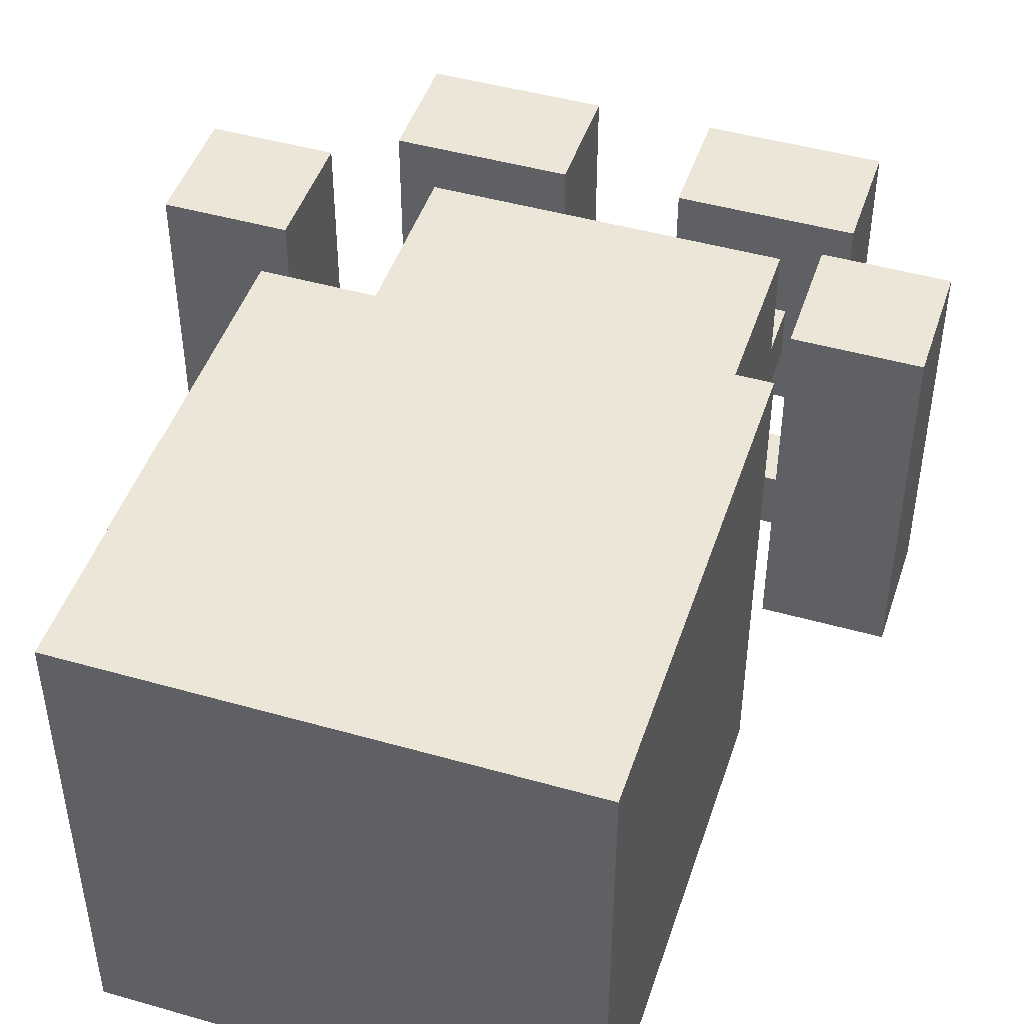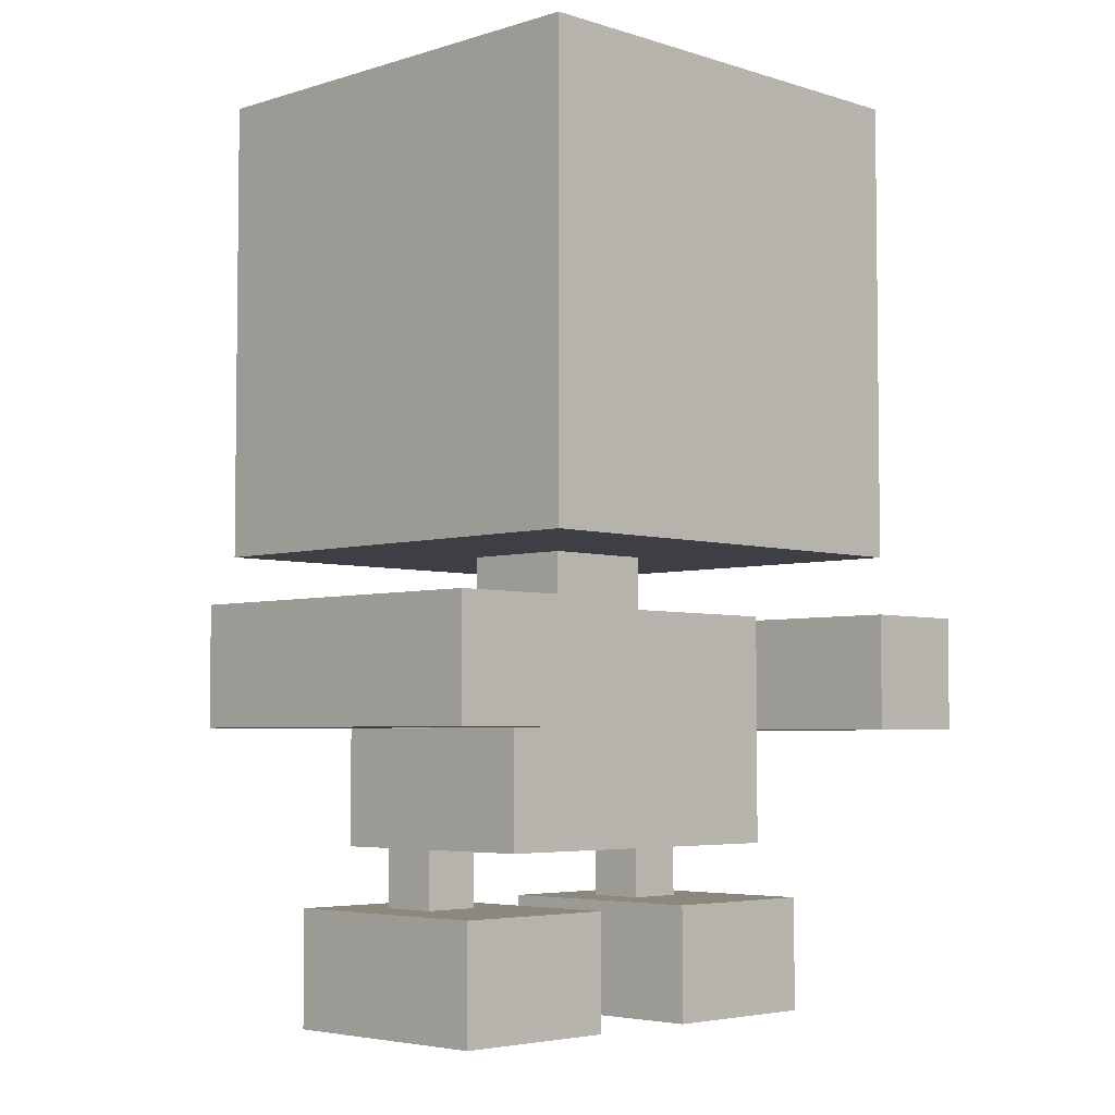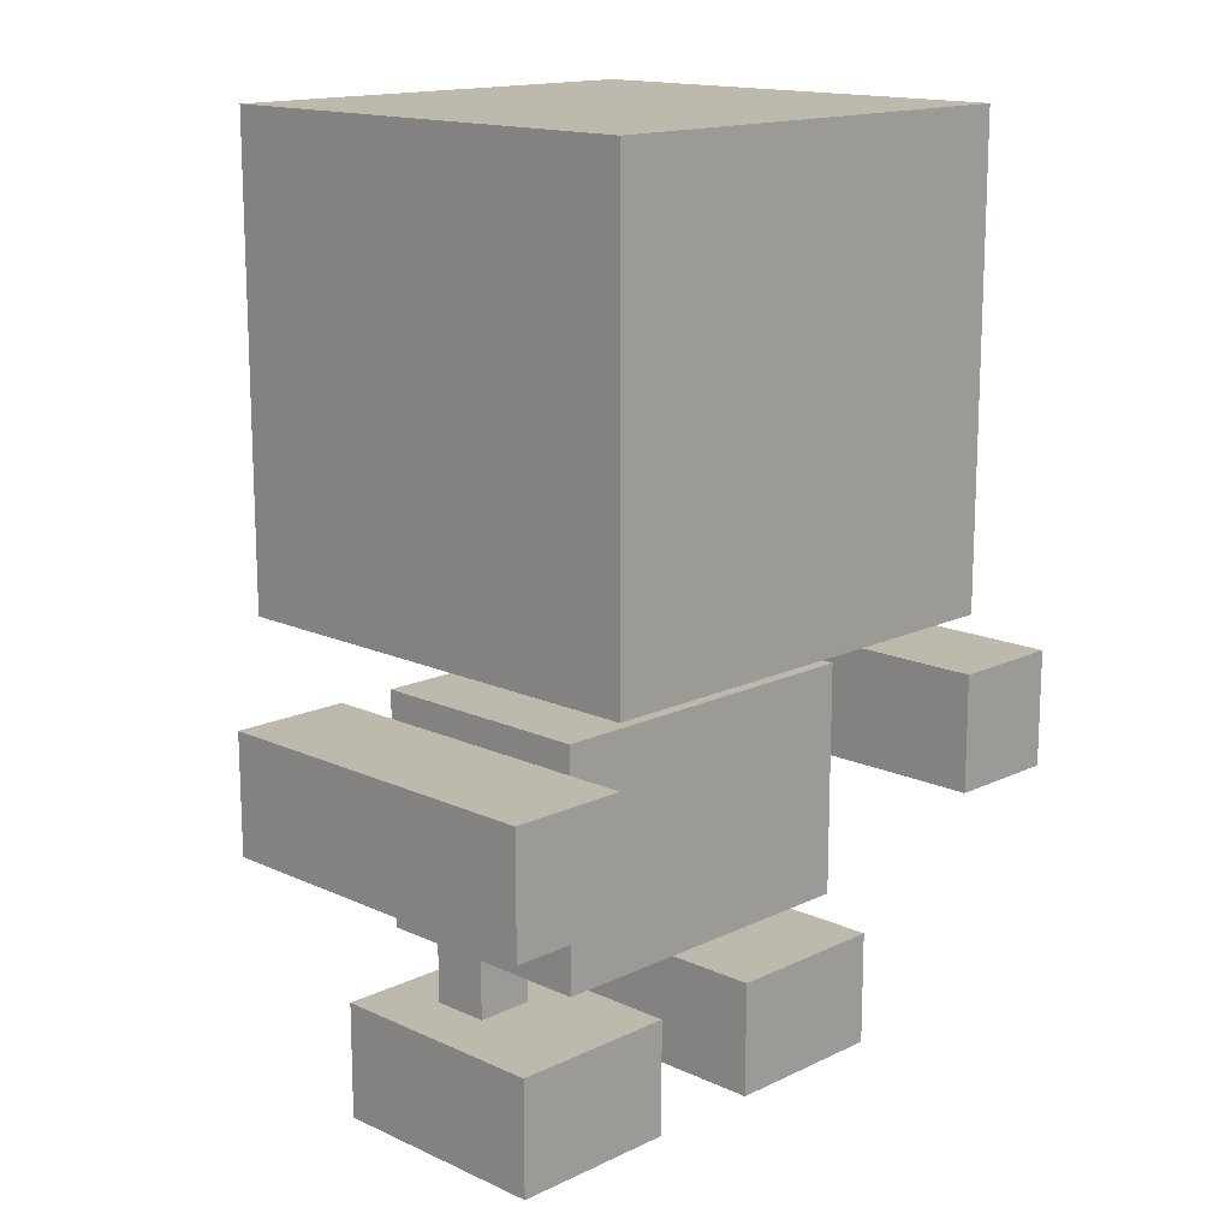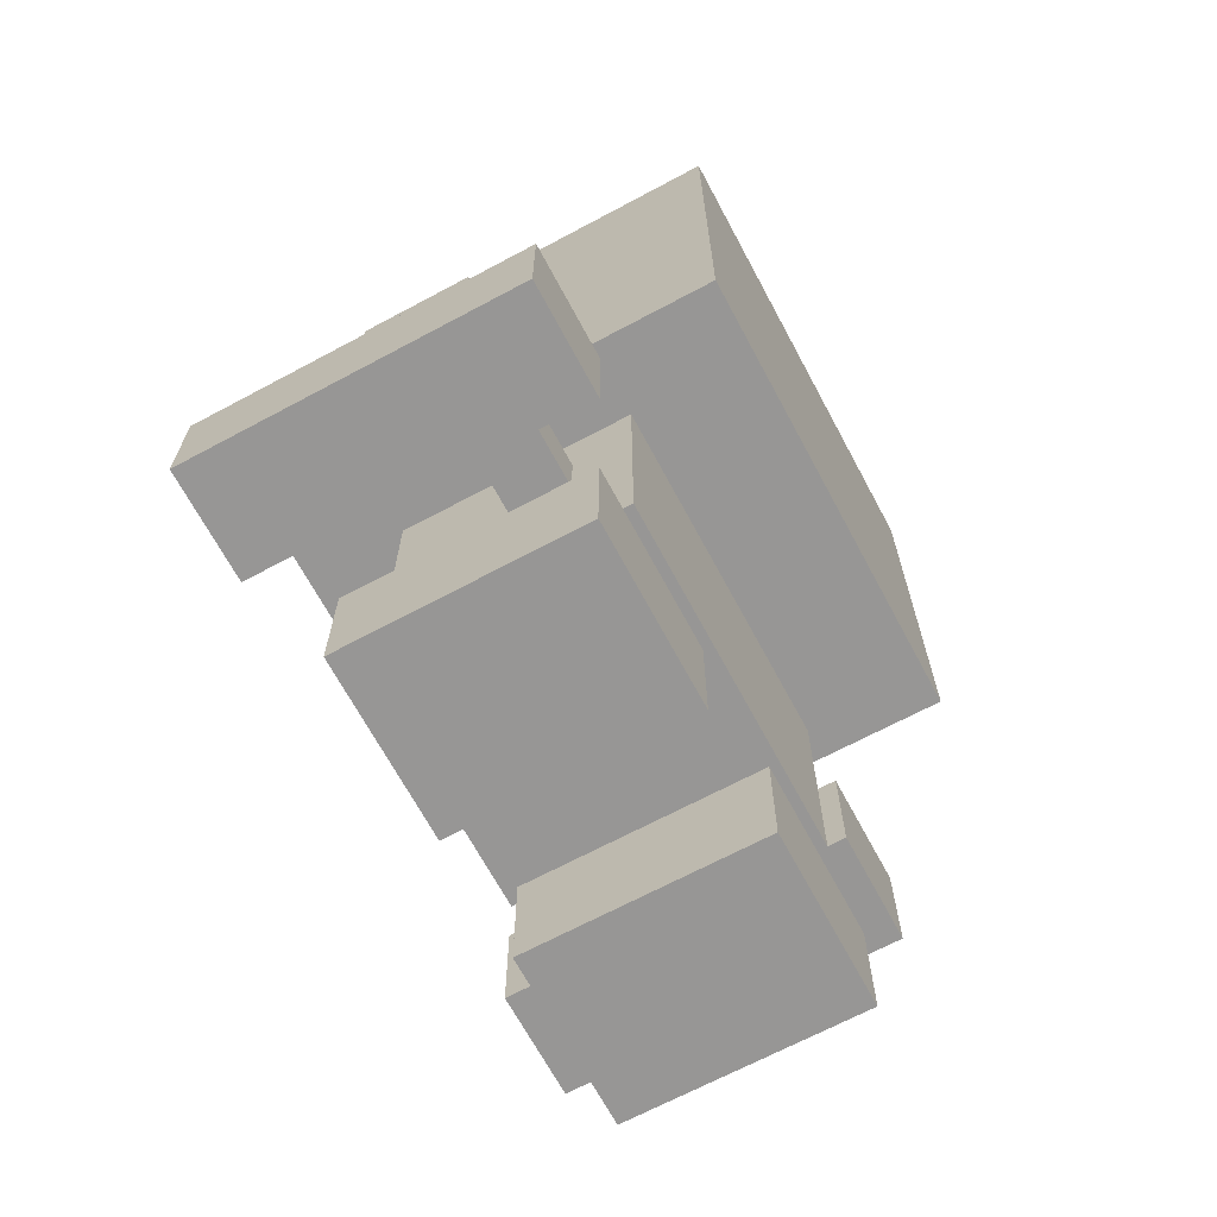
<metadata>
{"format":"obj","ext":"obj","renderer":"f3d","projection":"perspective","resolution":1024,"background":"white","views":[{"elev":46.3,"azim":-162.0,"up":"+Z"},{"elev":-4.5,"azim":-45.2,"up":"+Y"},{"elev":15.2,"azim":-45.6,"up":"+Y"},{"elev":-67.9,"azim":118.2,"up":"+Y"}]}
</metadata>
<code>
o
v -0.6 -0.3 0.4
v -0.6 -0.3 0.3
v -0.6 -0.3 0
v -0.6 -0.3 -0.2
v -0.6 -0.2 0
v -0.6 -0.2 -0.2
v -0.6 -0.1 0.4
v -0.6 -0.1 0.3
v -0.6 -0.1 -0.2
v -0.4 -0.8 0.2
v -0.4 -0.8 -0.2
v -0.4 -0.6 0.2
v -0.4 -0.6 -0.2
v -0.4 0 0.4
v -0.4 0 -0.4
v -0.4 0.2 0.2
v -0.4 0.2 0
v -0.4 0.3 -0.3
v -0.4 0.3 -0.4
v -0.4 0.4 0.4
v -0.4 0.4 0.2
v -0.4 0.4 0
v -0.4 0.4 -0.3
v -0.4 0.8 0.4
v -0.4 0.8 -0.4
v -0.3 -0.6 0
v -0.3 -0.6 -0.1
v -0.3 -0.5 0.2
v -0.3 -0.5 0
v -0.3 -0.5 -0.1
v -0.3 -0.5 -0.2
v -0.3 -0.3 0
v -0.3 -0.3 -0.1
v -0.3 -0.2 0
v -0.3 -0.2 -0.1
v -0.3 -0.1 0.2
v -0.3 -0.1 -0.2
v -0.1 -0.1 0.1
v -0.1 -0.1 -0.1
v -0.1 0 0.1
v -0.1 0 -0.1
v 0.1 -0.8 0.2
v 0.1 -0.8 -0.2
v 0.1 -0.6 0.2
v 0.1 -0.6 -0.2
v 0.2 -0.6 0
v 0.2 -0.6 -0.1
v 0.2 -0.5 0
v 0.2 -0.5 -0.1
v 0.4 -0.3 0.4
v 0.4 -0.3 0.3
v 0.4 -0.3 0
v 0.4 -0.3 -0.1
v 0.4 -0.3 -0.2
v 0.4 -0.2 0
v 0.4 -0.2 -0.1
v 0.4 -0.1 0.4
v 0.4 -0.1 0.3
v 0.4 -0.1 -0.2
v -0.4 -0.3 0.4
v -0.4 -0.3 0.3
v -0.4 -0.3 0
v -0.4 -0.3 -0.1
v -0.4 -0.3 -0.2
v -0.4 -0.2 0
v -0.4 -0.2 -0.1
v -0.4 -0.1 0.4
v -0.4 -0.1 0.3
v -0.4 -0.1 -0.2
v -0.2 -0.6 0
v -0.2 -0.6 -0.1
v -0.2 -0.5 0
v -0.2 -0.5 -0.1
v -0.1 -0.8 0.2
v -0.1 -0.8 -0.2
v -0.1 -0.6 0.2
v -0.1 -0.6 -0.2
v 0.1 -0.1 0.1
v 0.1 -0.1 -0.1
v 0.1 0 0.1
v 0.1 0 -0.1
v 0.3 -0.6 0
v 0.3 -0.6 -0.1
v 0.3 -0.5 0.2
v 0.3 -0.5 0
v 0.3 -0.5 -0.1
v 0.3 -0.5 -0.2
v 0.3 -0.3 0
v 0.3 -0.3 -0.1
v 0.3 -0.2 0
v 0.3 -0.2 -0.1
v 0.3 -0.1 0.2
v 0.3 -0.1 -0.2
v 0.4 -0.8 0.2
v 0.4 -0.8 -0.2
v 0.4 -0.6 0.2
v 0.4 -0.6 -0.2
v 0.4 0 0.4
v 0.4 0 -0.4
v 0.4 0.2 0.2
v 0.4 0.2 0
v 0.4 0.3 -0.3
v 0.4 0.3 -0.4
v 0.4 0.4 0.4
v 0.4 0.4 0.2
v 0.4 0.4 0
v 0.4 0.4 -0.3
v 0.4 0.8 0.4
v 0.4 0.8 -0.4
v 0.5 0.2 0.2
v 0.5 0.2 0
v 0.5 0.4 0.2
v 0.5 0.4 0
v 0.6 -0.3 0.4
v 0.6 -0.3 0.3
v 0.6 -0.3 0.1
v 0.6 -0.3 0
v 0.6 -0.3 -0.2
v 0.6 -0.2 0.1
v 0.6 -0.2 0
v 0.6 -0.1 0.4
v 0.6 -0.1 0.3
v 0.6 -0.1 -0.2
v -0.6 -0.3 0.4
v -0.6 -0.1 0.4
v -0.4 -0.3 0.4
v -0.4 -0.1 0.4
v -0.4 0 0.4
v -0.4 0.4 0.4
v -0.4 0.8 0.4
v -0.3 0.3 0.4
v -0.3 0.4 0.4
v -0.3 0.5 0.4
v -0.2 0 0.4
v -0.2 0.2 0.4
v -0.2 0.5 0.4
v -0.2 0.6 0.4
v -0.1 0.1 0.4
v -0.1 0.2 0.4
v -0.1 0.3 0.4
v -0.1 0.5 0.4
v 0 0.1 0.4
v 0 0.2 0.4
v 0.1 0.1 0.4
v 0.1 0.2 0.4
v 0.1 0.3 0.4
v 0.1 0.5 0.4
v 0.1 0.6 0.4
v 0.2 0 0.4
v 0.2 0.1 0.4
v 0.2 0.2 0.4
v 0.2 0.4 0.4
v 0.2 0.5 0.4
v 0.3 0.3 0.4
v 0.3 0.4 0.4
v 0.4 -0.3 0.4
v 0.4 -0.1 0.4
v 0.4 0 0.4
v 0.4 0.4 0.4
v 0.4 0.8 0.4
v 0.6 -0.3 0.4
v 0.6 -0.1 0.4
v -0.4 -0.8 0.2
v -0.4 -0.6 0.2
v -0.3 -0.7 0.2
v -0.3 -0.6 0.2
v -0.3 -0.5 0.2
v -0.3 -0.1 0.2
v -0.2 -0.7 0.2
v -0.2 -0.6 0.2
v -0.1 -0.8 0.2
v -0.1 -0.6 0.2
v -0.1 -0.5 0.2
v -0.1 -0.2 0.2
v -0.1 -0.1 0.2
v 0 -0.3 0.2
v 0 -0.2 0.2
v 0.1 -0.8 0.2
v 0.1 -0.6 0.2
v 0.1 -0.5 0.2
v 0.1 -0.3 0.2
v 0.1 -0.1 0.2
v 0.2 -0.7 0.2
v 0.2 -0.6 0.2
v 0.3 -0.7 0.2
v 0.3 -0.6 0.2
v 0.3 -0.5 0.2
v 0.3 -0.1 0.2
v 0.4 -0.8 0.2
v 0.4 -0.6 0.2
v 0.4 0.2 0.2
v 0.4 0.4 0.2
v 0.5 0.2 0.2
v 0.5 0.4 0.2
v -0.1 -0.1 0.1
v -0.1 0 0.1
v 0.1 -0.1 0.1
v 0.1 0 0.1
v -0.4 -0.3 0
v -0.4 -0.2 0
v -0.3 -0.6 0
v -0.3 -0.5 0
v -0.3 -0.3 0
v -0.3 -0.2 0
v -0.2 -0.6 0
v -0.2 -0.5 0
v 0.2 -0.6 0
v 0.2 -0.5 0
v 0.3 -0.6 0
v 0.3 -0.5 0
v 0.3 -0.3 0
v 0.3 -0.2 0
v 0.4 -0.3 0
v 0.4 -0.2 0
v 0.4 0.2 0
v 0.4 0.4 0
v 0.5 0.2 0
v 0.5 0.4 0
v -0.4 -0.3 -0.1
v -0.4 -0.2 -0.1
v -0.3 -0.6 -0.1
v -0.3 -0.5 -0.1
v -0.3 -0.3 -0.1
v -0.3 -0.2 -0.1
v -0.2 -0.6 -0.1
v -0.2 -0.5 -0.1
v -0.1 -0.1 -0.1
v -0.1 0 -0.1
v 0.1 -0.1 -0.1
v 0.1 0 -0.1
v 0.2 -0.6 -0.1
v 0.2 -0.5 -0.1
v 0.3 -0.6 -0.1
v 0.3 -0.5 -0.1
v 0.3 -0.3 -0.1
v 0.3 -0.2 -0.1
v 0.4 -0.3 -0.1
v 0.4 -0.2 -0.1
v -0.6 -0.3 -0.2
v -0.6 -0.2 -0.2
v -0.6 -0.1 -0.2
v -0.5 -0.3 -0.2
v -0.5 -0.2 -0.2
v -0.4 -0.8 -0.2
v -0.4 -0.6 -0.2
v -0.4 -0.3 -0.2
v -0.4 -0.1 -0.2
v -0.3 -0.5 -0.2
v -0.3 -0.1 -0.2
v -0.1 -0.8 -0.2
v -0.1 -0.6 -0.2
v 0.1 -0.8 -0.2
v 0.1 -0.6 -0.2
v 0.1 -0.4 -0.2
v 0.1 -0.3 -0.2
v 0.2 -0.4 -0.2
v 0.2 -0.3 -0.2
v 0.3 -0.5 -0.2
v 0.3 -0.1 -0.2
v 0.4 -0.8 -0.2
v 0.4 -0.6 -0.2
v 0.4 -0.3 -0.2
v 0.4 -0.1 -0.2
v 0.6 -0.3 -0.2
v 0.6 -0.1 -0.2
v -0.4 0 -0.4
v -0.4 0.3 -0.4
v -0.4 0.8 -0.4
v -0.3 0.2 -0.4
v -0.3 0.3 -0.4
v 0.3 0.2 -0.4
v 0.3 0.3 -0.4
v 0.4 0 -0.4
v 0.4 0.3 -0.4
v 0.4 0.8 -0.4
v -0.4 -0.8 0.2
v -0.1 -0.8 0.2
v 0.1 -0.8 0.2
v 0.4 -0.8 0.2
v -0.4 -0.8 -0.2
v -0.1 -0.8 -0.2
v 0.1 -0.8 -0.2
v 0.4 -0.8 -0.2
v -0.3 -0.5 0.2
v -0.1 -0.5 0.2
v 0.1 -0.5 0.2
v 0.3 -0.5 0.2
v -0.1 -0.5 0.1
v 0.1 -0.5 0.1
v -0.3 -0.5 0
v -0.2 -0.5 0
v 0.2 -0.5 0
v 0.3 -0.5 0
v -0.3 -0.5 -0.1
v -0.2 -0.5 -0.1
v 0.2 -0.5 -0.1
v 0.3 -0.5 -0.1
v -0.3 -0.5 -0.2
v 0.3 -0.5 -0.2
v -0.6 -0.3 0.4
v -0.4 -0.3 0.4
v 0.4 -0.3 0.4
v 0.6 -0.3 0.4
v -0.6 -0.3 0.3
v -0.4 -0.3 0.3
v 0.4 -0.3 0.3
v 0.6 -0.3 0.3
v 0.5 -0.3 0.1
v 0.6 -0.3 0.1
v -0.6 -0.3 0
v -0.5 -0.3 0
v -0.4 -0.3 0
v -0.3 -0.3 0
v 0.3 -0.3 0
v 0.4 -0.3 0
v 0.5 -0.3 0
v 0.6 -0.3 0
v -0.4 -0.3 -0.1
v -0.3 -0.3 -0.1
v 0.3 -0.3 -0.1
v 0.4 -0.3 -0.1
v -0.6 -0.3 -0.2
v -0.5 -0.3 -0.2
v -0.4 -0.3 -0.2
v 0.4 -0.3 -0.2
v 0.6 -0.3 -0.2
v -0.4 0 0.4
v -0.2 0 0.4
v 0.2 0 0.4
v 0.4 0 0.4
v -0.2 0 0.3
v 0.2 0 0.3
v -0.1 0 0.1
v 0.1 0 0.1
v -0.1 0 -0.1
v 0.1 0 -0.1
v -0.4 0 -0.4
v 0.4 0 -0.4
v 0.4 0.2 0.2
v 0.5 0.2 0.2
v 0.4 0.2 0
v 0.5 0.2 0
v -0.4 -0.6 0.2
v -0.3 -0.6 0.2
v -0.2 -0.6 0.2
v -0.1 -0.6 0.2
v 0.1 -0.6 0.2
v 0.2 -0.6 0.2
v 0.3 -0.6 0.2
v 0.4 -0.6 0.2
v -0.3 -0.6 0.1
v -0.2 -0.6 0.1
v 0.2 -0.6 0.1
v 0.3 -0.6 0.1
v -0.3 -0.6 0
v -0.2 -0.6 0
v 0.2 -0.6 0
v 0.3 -0.6 0
v -0.3 -0.6 -0.1
v -0.2 -0.6 -0.1
v 0.2 -0.6 -0.1
v 0.3 -0.6 -0.1
v -0.4 -0.6 -0.2
v -0.1 -0.6 -0.2
v 0.1 -0.6 -0.2
v 0.4 -0.6 -0.2
v -0.4 -0.2 0
v -0.3 -0.2 0
v 0.3 -0.2 0
v 0.4 -0.2 0
v -0.4 -0.2 -0.1
v -0.3 -0.2 -0.1
v 0.3 -0.2 -0.1
v 0.4 -0.2 -0.1
v -0.6 -0.1 0.4
v -0.4 -0.1 0.4
v 0.4 -0.1 0.4
v 0.6 -0.1 0.4
v -0.6 -0.1 0.3
v -0.4 -0.1 0.3
v 0.4 -0.1 0.3
v 0.6 -0.1 0.3
v -0.3 -0.1 0.2
v -0.1 -0.1 0.2
v 0.1 -0.1 0.2
v 0.3 -0.1 0.2
v -0.1 -0.1 0.1
v 0.1 -0.1 0.1
v -0.1 -0.1 -0.1
v 0.1 -0.1 -0.1
v -0.6 -0.1 -0.2
v -0.4 -0.1 -0.2
v -0.3 -0.1 -0.2
v 0.3 -0.1 -0.2
v 0.4 -0.1 -0.2
v 0.6 -0.1 -0.2
v 0.4 0.4 0.2
v 0.5 0.4 0.2
v 0.4 0.4 0
v 0.5 0.4 0
v -0.4 0.8 0.4
v 0.4 0.8 0.4
v -0.4 0.8 -0.4
v 0.4 0.8 -0.4
f 5 3 2
f 5 4 3
f 6 4 5
f 7 2 1
f 8 5 2
f 8 2 7
f 8 6 5
f 9 6 8
f 12 11 10
f 13 11 12
f 16 15 14
f 17 15 16
f 18 15 17
f 19 15 18
f 20 16 14
f 21 17 16
f 21 16 20
f 22 18 17
f 22 17 21
f 23 19 18
f 23 18 22
f 24 21 20
f 24 22 21
f 24 23 22
f 25 19 23
f 25 23 24
f 29 27 26
f 30 27 29
f 32 29 28
f 32 31 30
f 32 30 29
f 33 31 32
f 34 32 28
f 35 31 33
f 36 34 28
f 36 35 34
f 37 31 35
f 37 35 36
f 40 39 38
f 41 39 40
f 44 43 42
f 45 43 44
f 48 47 46
f 49 47 48
f 55 52 51
f 56 54 53
f 57 51 50
f 58 56 55
f 58 51 57
f 58 55 51
f 59 54 56
f 59 56 58
f 61 62 65
f 63 64 66
f 60 61 67
f 65 66 68
f 67 61 68
f 61 65 68
f 66 64 69
f 68 66 69
f 70 71 72
f 72 71 73
f 74 75 76
f 76 75 77
f 78 79 80
f 80 79 81
f 82 83 85
f 85 83 86
f 84 85 88
f 86 87 88
f 85 86 88
f 88 87 89
f 84 88 90
f 89 87 91
f 84 90 92
f 90 91 92
f 91 87 93
f 92 91 93
f 94 95 96
f 96 95 97
f 98 99 100
f 100 99 101
f 101 99 102
f 102 99 103
f 98 100 104
f 104 100 105
f 101 102 106
f 102 103 107
f 106 102 107
f 104 105 108
f 105 106 108
f 106 107 108
f 107 103 109
f 108 107 109
f 110 111 112
f 112 111 113
f 115 116 119
f 116 117 119
f 117 118 120
f 119 117 120
f 114 115 121
f 115 119 122
f 121 115 122
f 119 120 122
f 120 118 123
f 122 120 123
f 126 125 124
f 127 125 126
f 131 129 128
f 132 130 129
f 132 129 131
f 133 130 132
f 134 131 128
f 135 131 134
f 136 130 133
f 136 132 131
f 136 133 132
f 137 130 136
f 138 135 134
f 139 131 135
f 139 135 138
f 140 136 131
f 140 131 139
f 141 137 136
f 141 136 140
f 142 138 134
f 142 139 138
f 143 141 140
f 143 139 142
f 143 140 139
f 144 142 134
f 144 143 142
f 145 141 143
f 145 143 144
f 146 141 145
f 147 137 141
f 147 141 146
f 148 130 137
f 148 137 147
f 149 144 134
f 150 145 144
f 150 144 149
f 151 146 145
f 151 145 150
f 152 147 146
f 153 148 147
f 153 147 152
f 154 150 149
f 154 146 151
f 154 152 146
f 154 151 150
f 155 153 152
f 155 152 154
f 158 154 149
f 158 155 154
f 159 153 155
f 159 155 158
f 160 148 153
f 160 153 159
f 160 130 148
f 161 157 156
f 162 157 161
f 165 164 163
f 166 164 165
f 169 165 163
f 169 166 165
f 170 166 169
f 171 169 163
f 171 170 169
f 172 170 171
f 173 168 167
f 174 168 173
f 175 168 174
f 176 174 173
f 177 175 174
f 177 174 176
f 180 176 173
f 181 177 176
f 181 176 180
f 182 175 177
f 182 177 181
f 183 179 178
f 184 179 183
f 185 183 178
f 185 184 183
f 186 184 185
f 187 181 180
f 187 182 181
f 188 182 187
f 189 186 185
f 189 185 178
f 190 186 189
f 193 192 191
f 194 192 193
f 197 196 195
f 198 196 197
f 203 200 199
f 204 200 203
f 205 202 201
f 206 202 205
f 209 208 207
f 210 208 209
f 213 212 211
f 214 212 213
f 215 216 217
f 217 216 218
f 219 220 223
f 223 220 224
f 221 222 225
f 225 222 226
f 227 228 229
f 229 228 230
f 231 232 233
f 233 232 234
f 235 236 237
f 237 236 238
f 239 240 242
f 240 241 243
f 242 240 243
f 242 243 246
f 243 241 247
f 246 243 247
f 244 245 250
f 250 245 251
f 248 249 254
f 254 249 255
f 248 254 256
f 254 255 256
f 255 249 257
f 256 255 257
f 248 256 258
f 256 257 258
f 257 249 259
f 258 257 259
f 252 253 260
f 260 253 261
f 262 263 264
f 264 263 265
f 266 267 269
f 267 268 270
f 269 267 270
f 266 269 271
f 269 270 271
f 270 268 272
f 271 270 272
f 266 271 273
f 271 272 273
f 272 268 274
f 273 272 274
f 274 268 275
f 280 277 276
f 281 277 280
f 282 279 278
f 283 279 282
f 288 285 284
f 288 286 285
f 289 287 286
f 289 286 288
f 290 288 284
f 290 289 288
f 291 289 290
f 292 287 289
f 292 289 291
f 293 287 292
f 295 292 291
f 296 292 295
f 298 295 294
f 298 297 296
f 298 296 295
f 299 297 298
f 304 301 300
f 305 301 304
f 306 303 302
f 307 303 306
f 308 307 306
f 309 307 308
f 310 305 304
f 311 305 310
f 312 305 311
f 315 308 306
f 316 309 308
f 316 308 315
f 317 309 316
f 318 313 312
f 318 312 311
f 319 313 318
f 320 315 314
f 320 317 316
f 320 316 315
f 321 317 320
f 322 311 310
f 323 318 311
f 323 311 322
f 324 318 323
f 325 317 321
f 326 317 325
f 331 328 327
f 331 329 328
f 332 330 329
f 332 329 331
f 333 332 331
f 334 332 333
f 335 333 331
f 336 332 334
f 337 331 327
f 337 336 335
f 337 335 331
f 338 332 336
f 338 336 337
f 338 330 332
f 341 340 339
f 342 340 341
f 343 344 351
f 344 345 351
f 345 346 352
f 351 345 352
f 348 349 353
f 347 348 353
f 349 350 354
f 353 349 354
f 343 351 355
f 351 352 355
f 352 346 356
f 355 352 356
f 347 353 357
f 353 354 357
f 354 350 358
f 357 354 358
f 343 355 359
f 356 346 360
f 347 357 361
f 358 350 362
f 343 359 363
f 359 360 363
f 360 346 364
f 363 360 364
f 361 362 365
f 347 361 365
f 362 350 366
f 365 362 366
f 367 368 371
f 371 368 372
f 369 370 373
f 373 370 374
f 375 376 379
f 379 376 380
f 377 378 381
f 381 378 382
f 383 384 387
f 384 385 387
f 385 386 388
f 387 385 388
f 383 387 389
f 388 386 390
f 379 380 391
f 391 380 392
f 389 390 393
f 383 389 393
f 390 386 394
f 393 390 394
f 381 382 395
f 395 382 396
f 397 398 399
f 399 398 400
f 401 402 403
f 403 402 404

</code>
